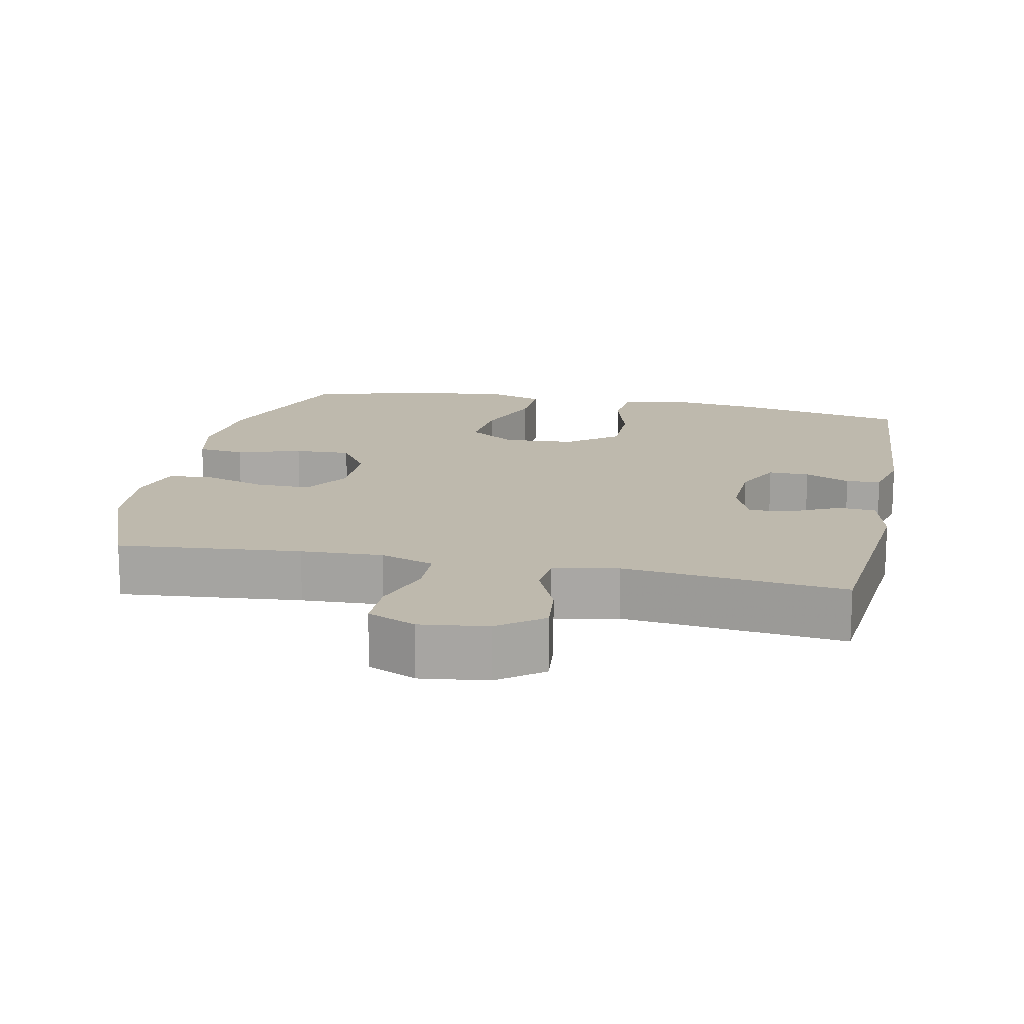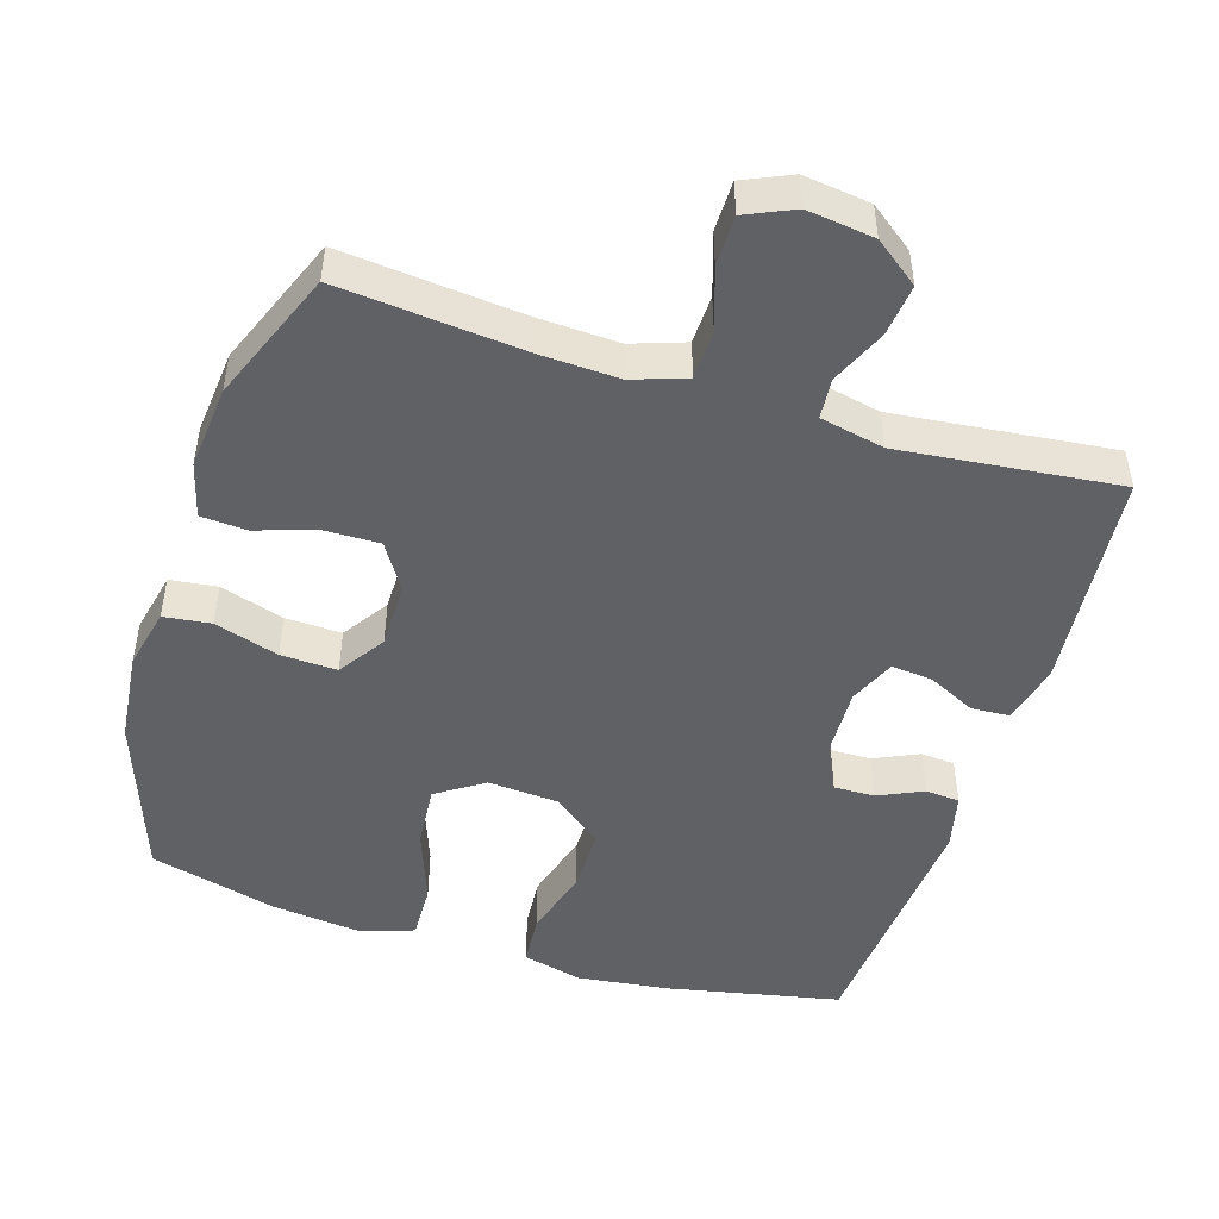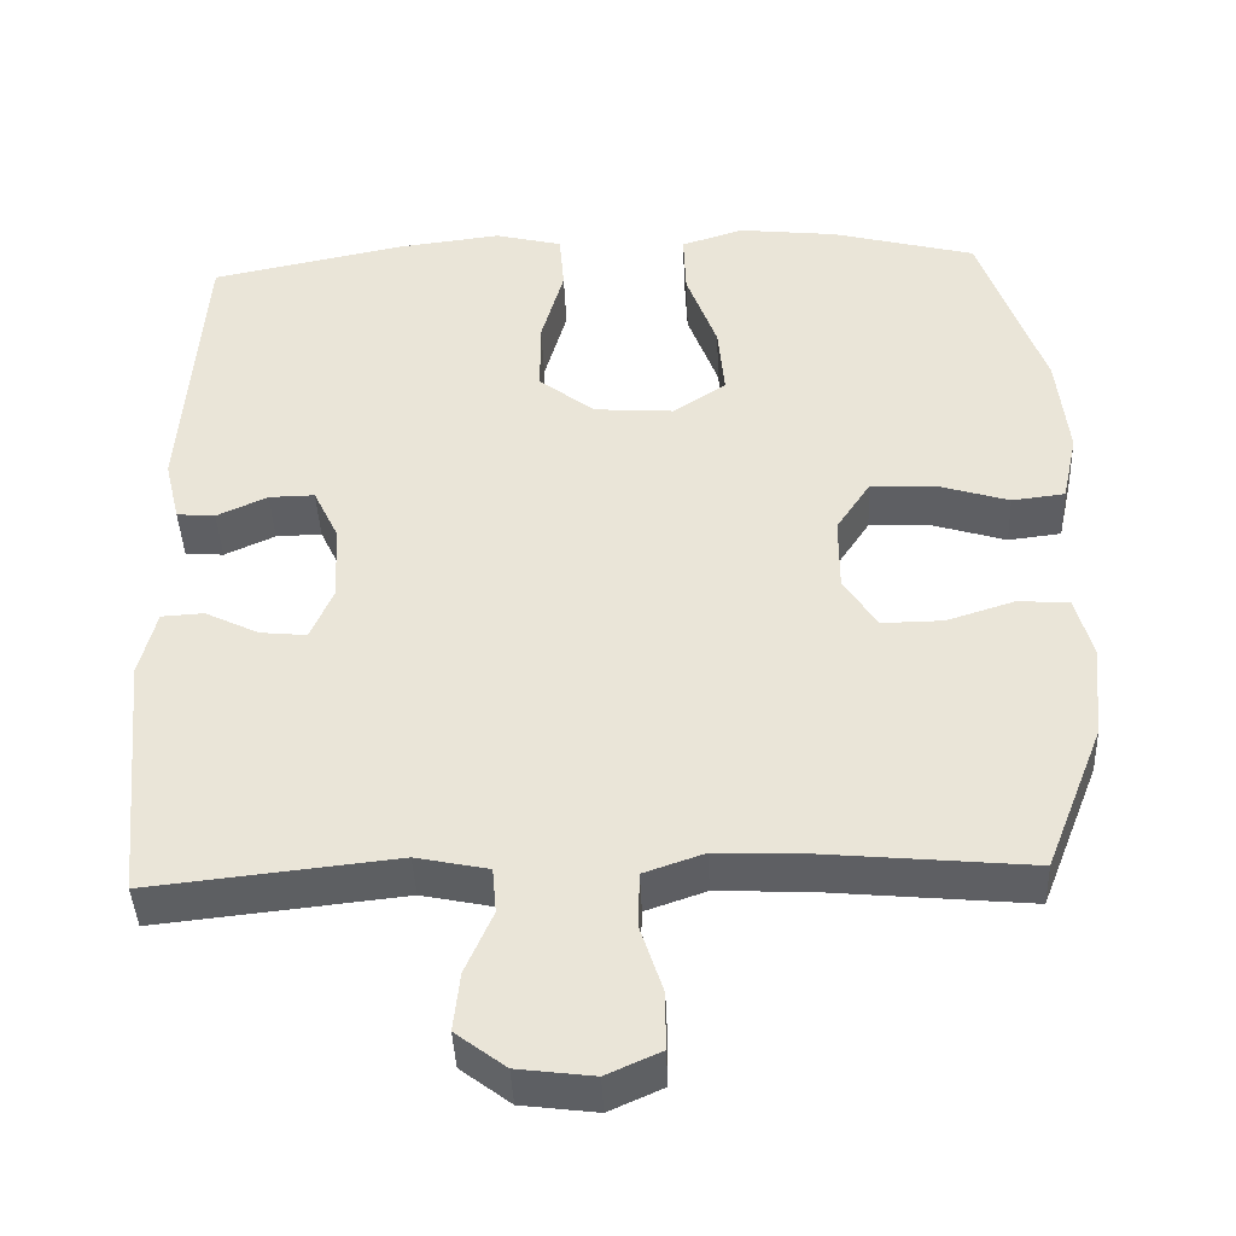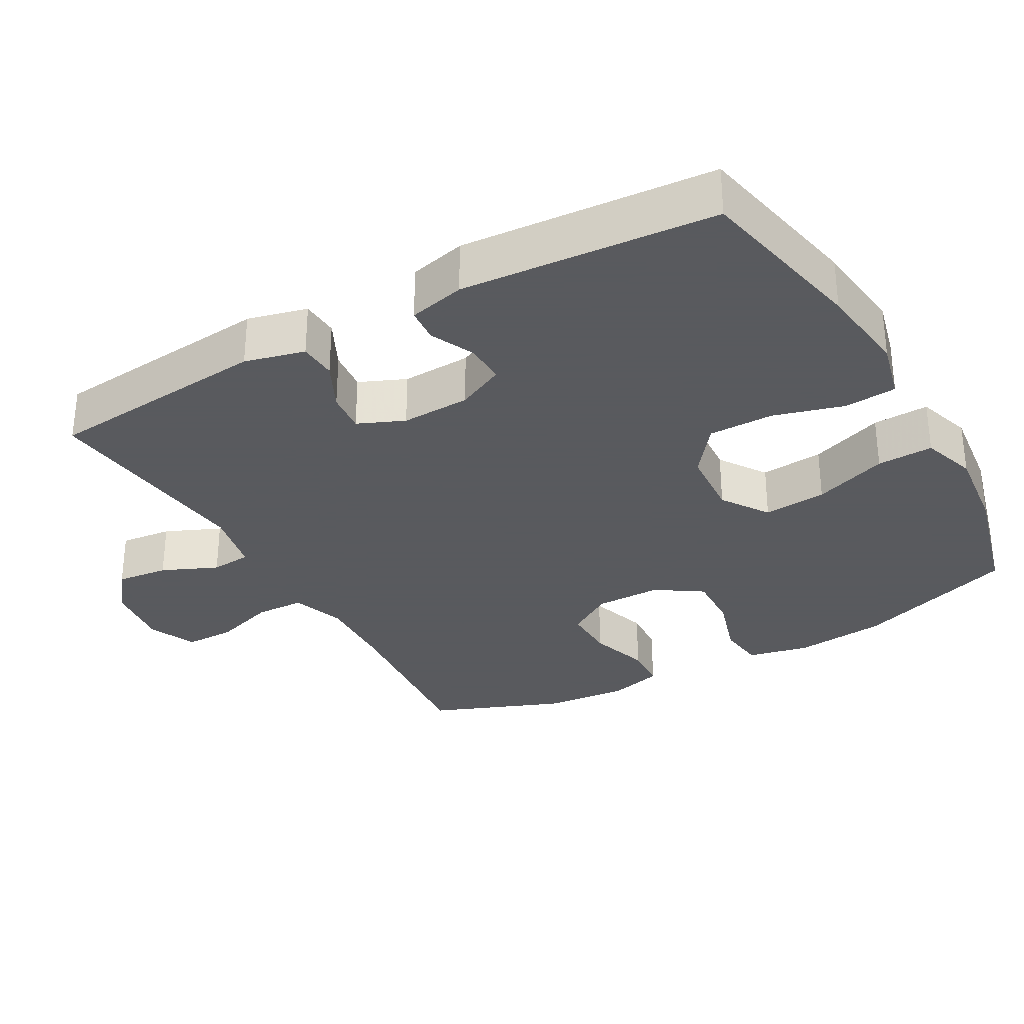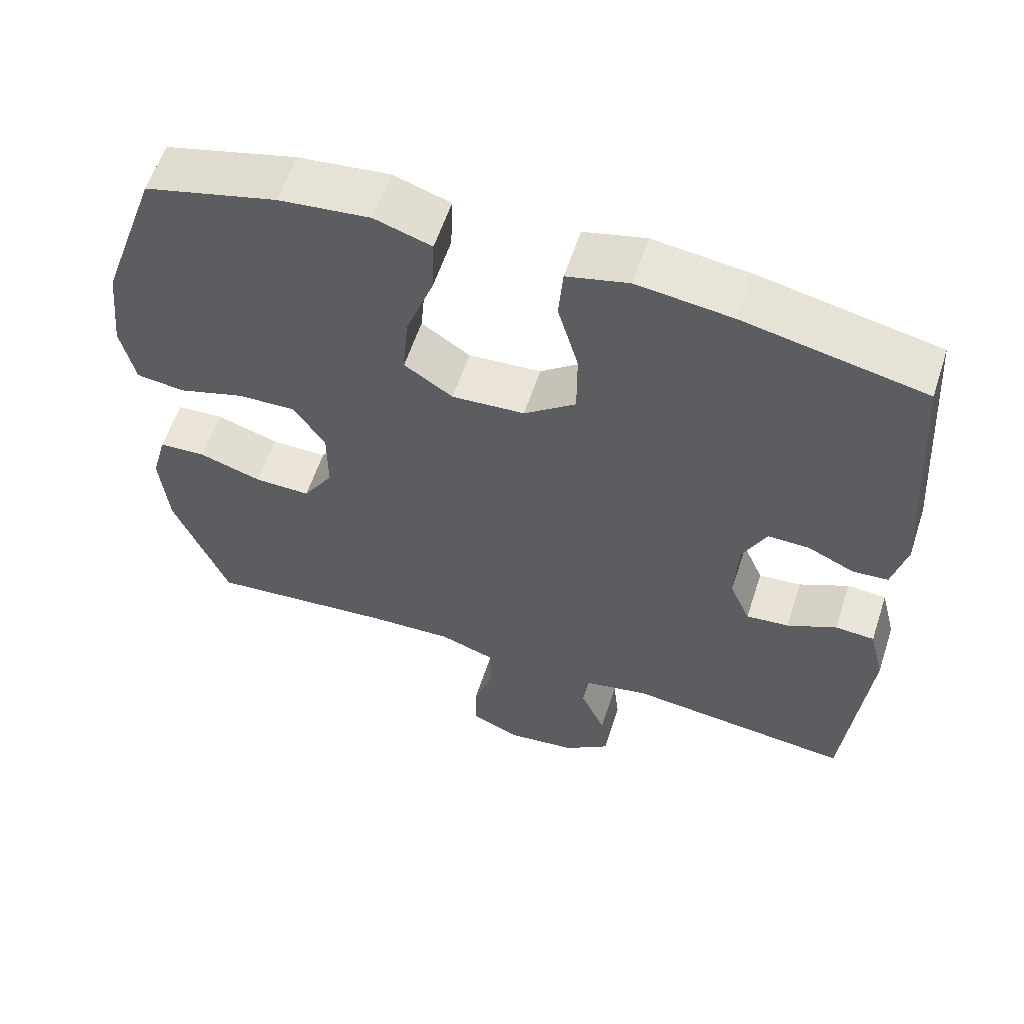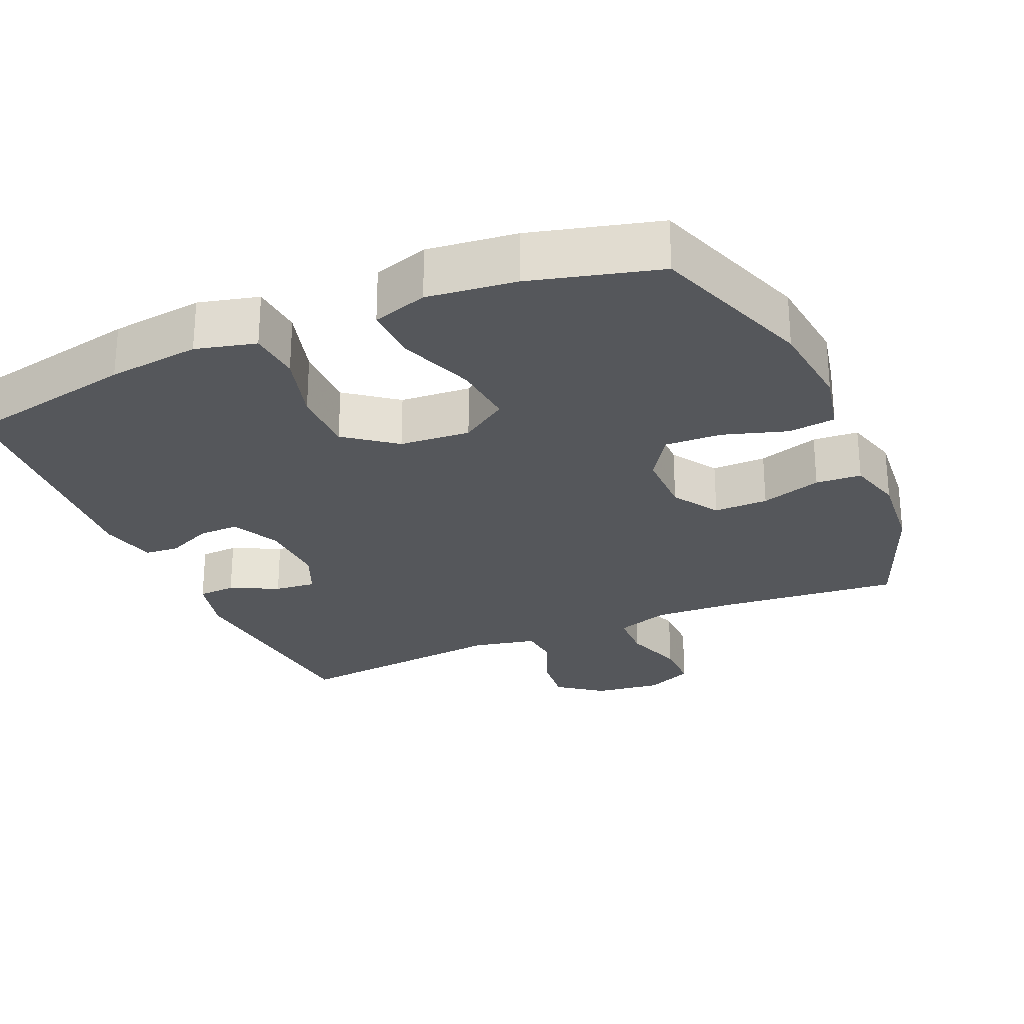
<metadata>
{"format":"obj","ext":"obj","renderer":"f3d","projection":"perspective","resolution":1024,"background":"white","views":[{"elev":15.3,"azim":-168.2,"up":"+Y"},{"elev":-48.0,"azim":162.6,"up":"+Y"},{"elev":-41.7,"azim":2.4,"up":"+Z"},{"elev":-31.2,"azim":-60.6,"up":"+Y"},{"elev":59.0,"azim":-161.9,"up":"+Z"},{"elev":-26.4,"azim":23.5,"up":"+Y"}]}
</metadata>
<code>
v -0.5 0.07 0.5
v -0.257 0.07 0.55
v -0.128 0.07 0.566
v -0.044 0.07 0.545
v -0.038 0.07 0.472
v -0.066 0.07 0.373
v -0.066 0.07 0.281
v 0.004 0.07 0.227
v 0.103 0.07 0.22
v 0.169 0.07 0.264
v 0.161 0.07 0.353
v 0.123 0.07 0.457
v 0.12 0.07 0.536
v 0.197 0.07 0.561
v 0.321 0.07 0.547
v 0.5 0.07 0.5
v 0.58 0.07 0.272
v 0.594 0.07 0.143
v 0.575 0.07 0.056
v 0.509 0.07 0.048
v 0.419 0.07 0.076
v 0.34 0.07 0.079
v 0.297 0.07 0.014
v 0.297 0.07 -0.079
v 0.338 0.07 -0.144
v 0.414 0.07 -0.143
v 0.499 0.07 -0.116
v 0.563 0.07 -0.12
v 0.584 0.07 -0.197
v 0.573 0.07 -0.315
v 0.5 0.07 -0.5
v 0.246 0.07 -0.476
v 0.132 0.07 -0.471
v 0.057 0.07 -0.497
v 0.055 0.07 -0.566
v 0.083 0.07 -0.652
v 0.083 0.07 -0.723
v 0.016 0.07 -0.753
v -0.078 0.07 -0.741
v -0.14 0.07 -0.694
v -0.132 0.07 -0.621
v -0.098 0.07 -0.543
v -0.103 0.07 -0.486
v -0.193 0.07 -0.467
v -0.5 0.07 -0.5
v -0.53 0.07 -0.186
v -0.509 0.07 -0.102
v -0.456 0.07 -0.099
v -0.389 0.07 -0.132
v -0.331 0.07 -0.138
v -0.303 0.07 -0.073
v -0.307 0.07 0.024
v -0.339 0.07 0.091
v -0.396 0.07 0.09
v -0.459 0.07 0.061
v -0.507 0.07 0.065
v -0.526 0.07 0.144
v -0.5 0 0.5
v -0.257 0 0.55
v -0.128 0 0.566
v -0.044 0 0.545
v -0.038 0 0.472
v -0.066 0 0.373
v -0.066 0 0.281
v 0.004 0 0.227
v 0.103 0 0.22
v 0.169 0 0.264
v 0.161 0 0.353
v 0.123 0 0.457
v 0.12 0 0.536
v 0.197 0 0.561
v 0.321 0 0.547
v 0.5 0 0.5
v 0.58 0 0.272
v 0.594 0 0.143
v 0.575 0 0.056
v 0.509 0 0.048
v 0.419 0 0.076
v 0.34 0 0.079
v 0.297 0 0.014
v 0.297 0 -0.079
v 0.338 0 -0.144
v 0.414 0 -0.143
v 0.499 0 -0.116
v 0.563 0 -0.12
v 0.584 0 -0.197
v 0.573 0 -0.315
v 0.5 0 -0.5
v 0.246 0 -0.476
v 0.132 0 -0.471
v 0.057 0 -0.497
v 0.055 0 -0.566
v 0.083 0 -0.652
v 0.083 0 -0.723
v 0.016 0 -0.753
v -0.078 0 -0.741
v -0.14 0 -0.694
v -0.132 0 -0.621
v -0.098 0 -0.543
v -0.103 0 -0.486
v -0.193 0 -0.467
v -0.5 0 -0.5
v -0.53 0 -0.186
v -0.509 0 -0.102
v -0.456 0 -0.099
v -0.389 0 -0.132
v -0.331 0 -0.138
v -0.303 0 -0.073
v -0.307 0 0.024
v -0.339 0 0.091
v -0.396 0 0.09
v -0.459 0 0.061
v -0.507 0 0.065
v -0.526 0 0.144
f 54 55 56 57
f 53 54 57 1
f 52 53 1 2
f 51 52 2 3
f 46 47 48 49
f 44 45 46 49
f 43 44 49 50
f 39 40 41 42
f 39 42 43
f 38 39 43
f 35 36 37 38
f 34 35 38 43
f 33 34 43 50
f 29 30 31 32
f 26 27 28 29
f 25 26 29 32
f 24 25 32 33
f 18 19 20 21
f 18 21 22
f 17 18 22
f 16 17 22
f 15 16 22 23
f 11 12 13 14
f 10 11 14 15
f 3 4 5 6
f 51 3 6 7
f 50 51 7 8
f 23 24 33 50
f 23 50 8 9
f 10 15 23
f 9 10 23
f 114 113 112 111
f 58 114 111 110
f 59 58 110 109
f 60 59 109 108
f 106 105 104 103
f 106 103 102 101
f 107 106 101 100
f 99 98 97 96
f 100 99 96
f 100 96 95
f 95 94 93 92
f 100 95 92 91
f 107 100 91 90
f 89 88 87 86
f 86 85 84 83
f 89 86 83 82
f 90 89 82 81
f 78 77 76 75
f 79 78 75
f 79 75 74
f 79 74 73
f 80 79 73 72
f 71 70 69 68
f 72 71 68 67
f 63 62 61 60
f 64 63 60 108
f 65 64 108 107
f 107 90 81 80
f 66 65 107 80
f 80 72 67
f 80 67 66
f 1 58 59 2
f 2 59 60 3
f 3 60 61 4
f 4 61 62 5
f 5 62 63 6
f 6 63 64 7
f 7 64 65 8
f 8 65 66 9
f 9 66 67 10
f 10 67 68 11
f 11 68 69 12
f 12 69 70 13
f 13 70 71 14
f 14 71 72 15
f 15 72 73 16
f 16 73 74 17
f 17 74 75 18
f 18 75 76 19
f 19 76 77 20
f 20 77 78 21
f 21 78 79 22
f 22 79 80 23
f 23 80 81 24
f 24 81 82 25
f 25 82 83 26
f 26 83 84 27
f 27 84 85 28
f 28 85 86 29
f 29 86 87 30
f 30 87 88 31
f 31 88 89 32
f 32 89 90 33
f 33 90 91 34
f 34 91 92 35
f 35 92 93 36
f 36 93 94 37
f 37 94 95 38
f 38 95 96 39
f 39 96 97 40
f 40 97 98 41
f 41 98 99 42
f 42 99 100 43
f 43 100 101 44
f 44 101 102 45
f 45 102 103 46
f 46 103 104 47
f 47 104 105 48
f 48 105 106 49
f 49 106 107 50
f 50 107 108 51
f 51 108 109 52
f 52 109 110 53
f 53 110 111 54
f 54 111 112 55
f 55 112 113 56
f 56 113 114 57
f 57 114 58 1

</code>
